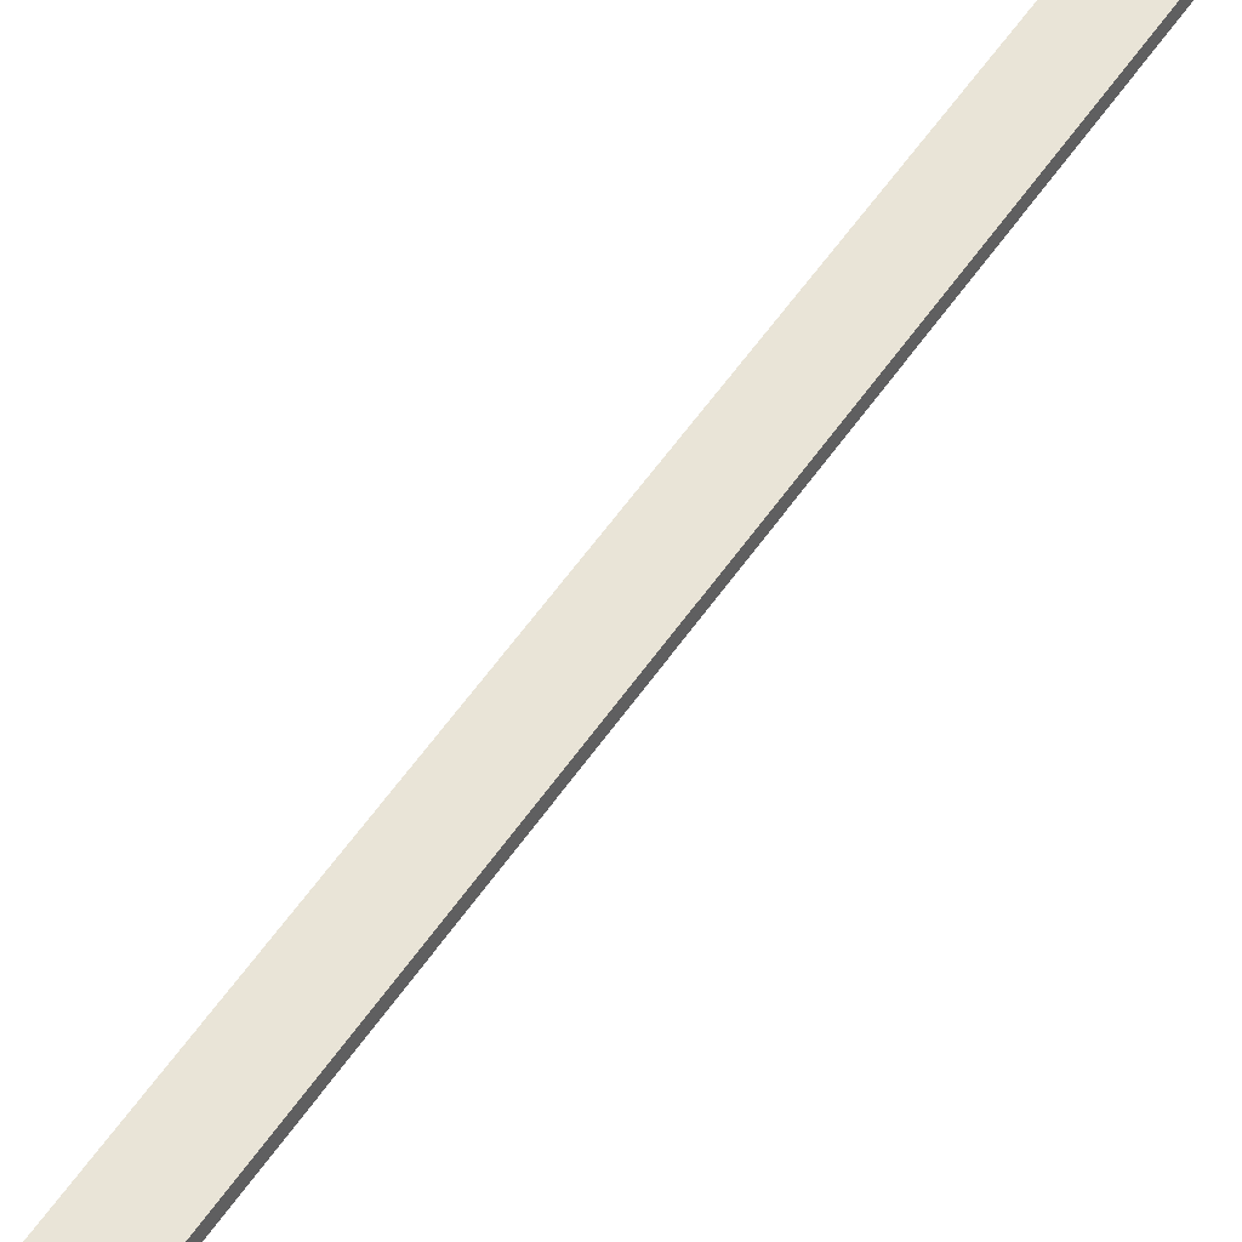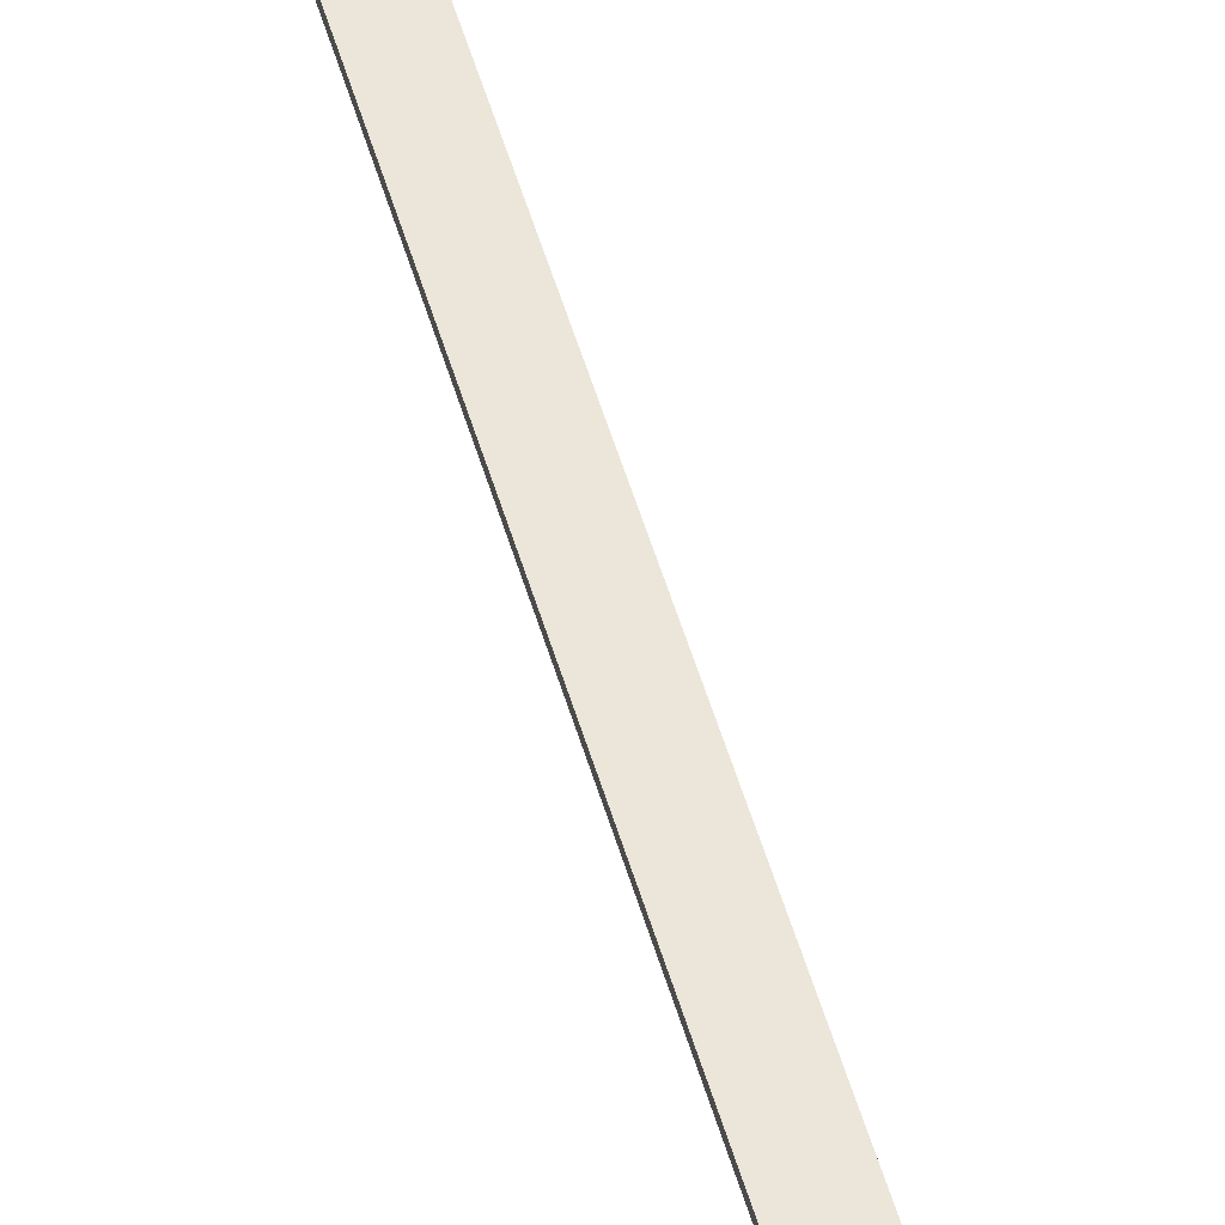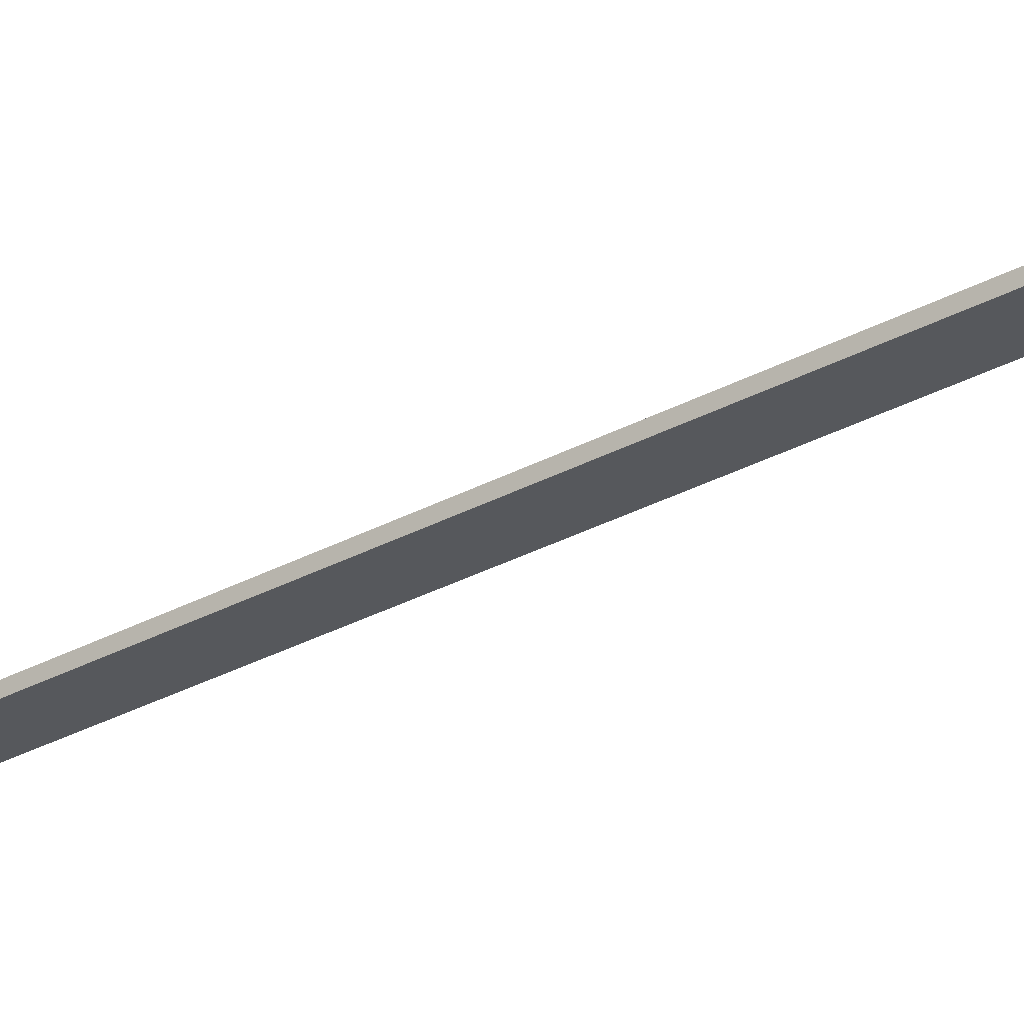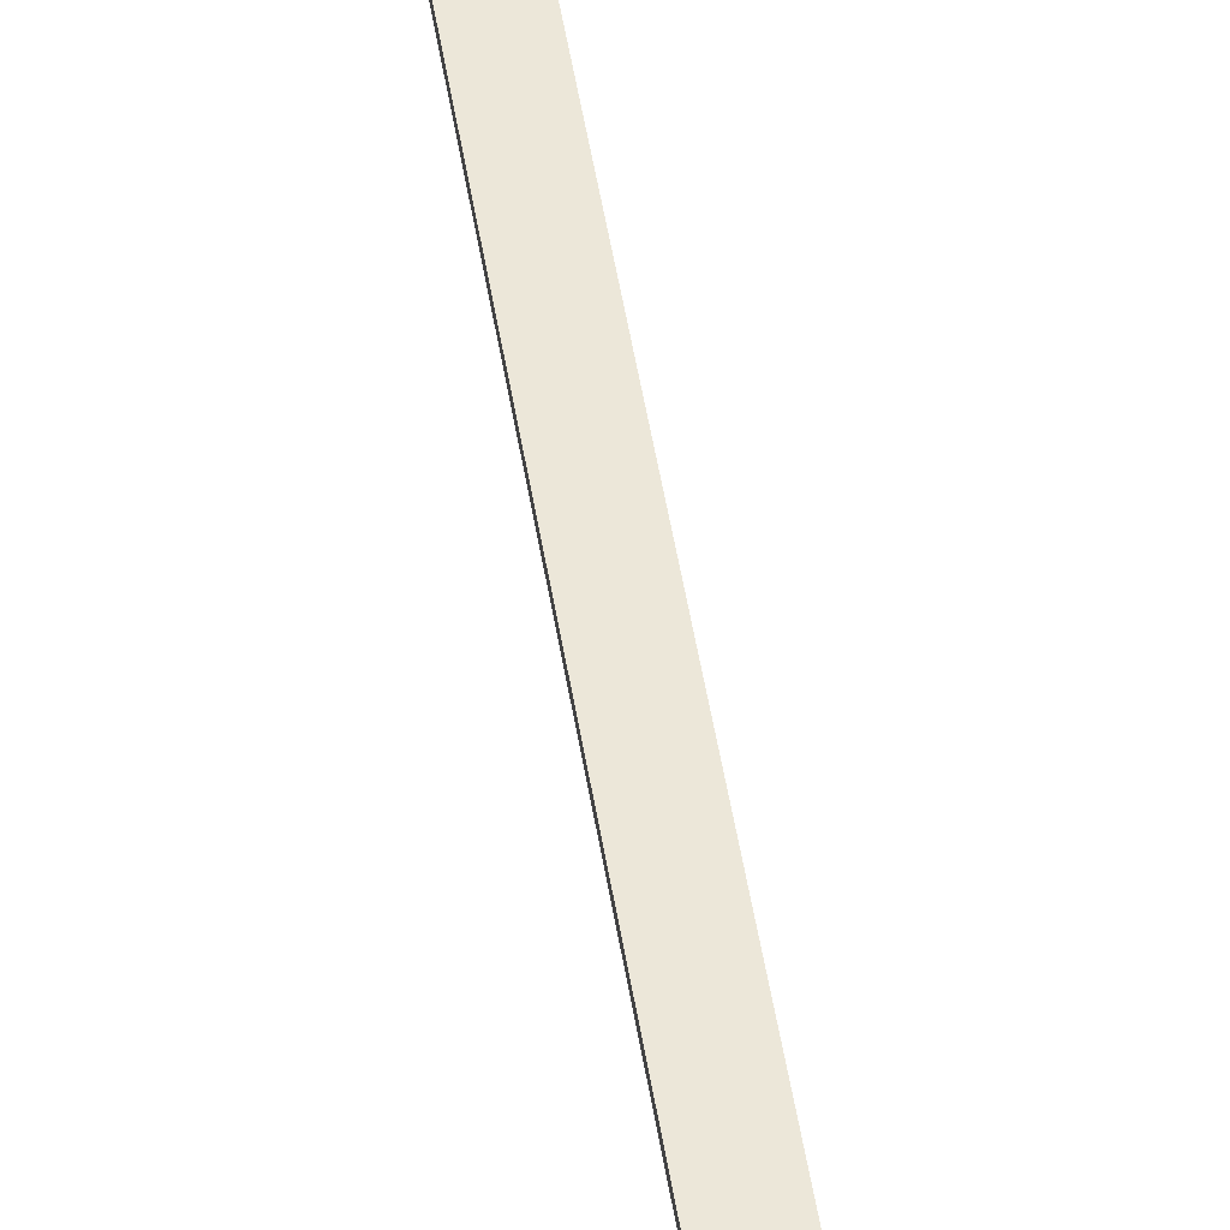
<metadata>
{"format":"obj","ext":"obj","renderer":"f3d","projection":"perspective","resolution":1024,"background":"white","views":[{"elev":43.4,"azim":29.0,"up":"+Z"},{"elev":55.7,"azim":-16.7,"up":"+Z"},{"elev":-28.0,"azim":130.5,"up":"+Z"},{"elev":49.8,"azim":171.0,"up":"+Z"}]}
</metadata>
<code>
v  -0.0292 0.0048 0.0048
v  0.0239 0.0048 0.0048
v  0.0239 1.492 0.0048
v  -0.0292 1.492 0.0048
v  0.0239 1.492 -0.0061
v  -0.0292 1.492 -0.0061
v  0.0239 0.0048 -0.0061
v  -0.0292 0.0048 -0.0061
v  -0.1592 1.499 0.0034
v  0.1593 1.499 0.0034
v  0.1593 1.973 0.0034
v  -0.1592 1.973 0.0034
v  -0.17 1.981 0.0135
v  0.17 1.981 0.0135
v  0.17 1.981 -0.0135
v  -0.17 1.981 -0.0135
v  0.17 1.49 -0.0135
v  -0.17 1.49 -0.0135
v  0.17 1.49 0.0135
v  -0.17 1.49 0.0135
v  0.1593 1.499 0.0135
v  -0.1592 1.499 0.0135
v  0.1593 1.973 0.0135
v  -0.1592 1.973 0.0135
o sign3
g sign3
f 1 2 3
f 3 4 1
f 4 3 5
f 5 6 4
f 6 5 7
f 7 8 6
f 2 7 5
f 5 3 2
f 8 1 4
f 4 6 8
f 9 10 11
f 11 12 9
f 13 14 15
f 15 16 13
f 16 15 17
f 17 18 16
f 18 17 19
f 19 20 18
f 19 17 15
f 15 14 19
f 18 20 13
f 13 16 18
f 20 19 21
f 21 22 20
f 19 14 23
f 23 21 19
f 14 13 24
f 24 23 14
f 13 20 22
f 22 24 13
f 22 21 10
f 10 9 22
f 21 23 11
f 11 10 21
f 23 24 12
f 12 11 23
f 24 22 9
f 9 12 24

</code>
